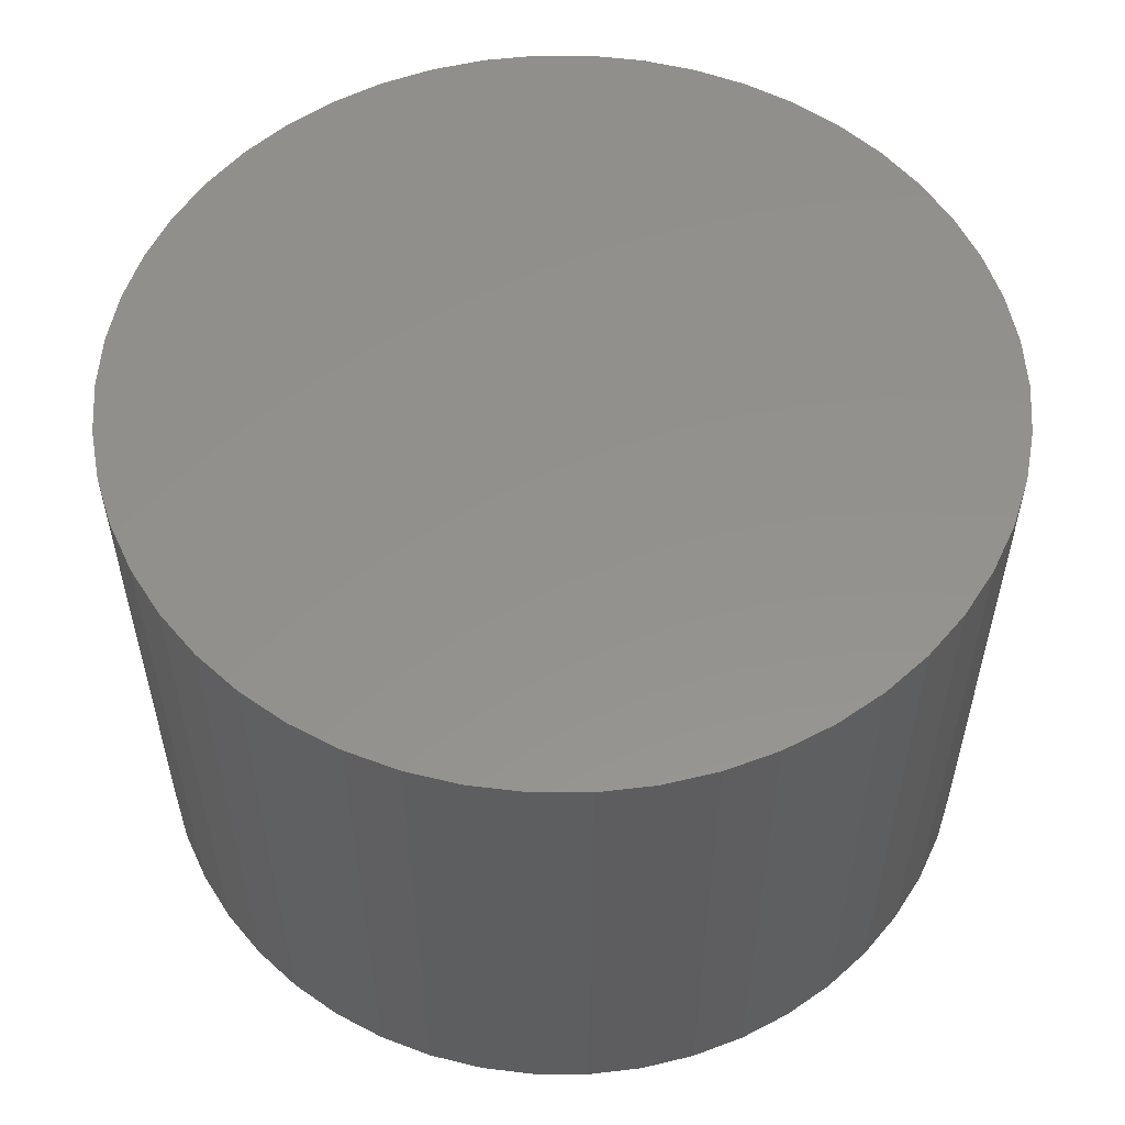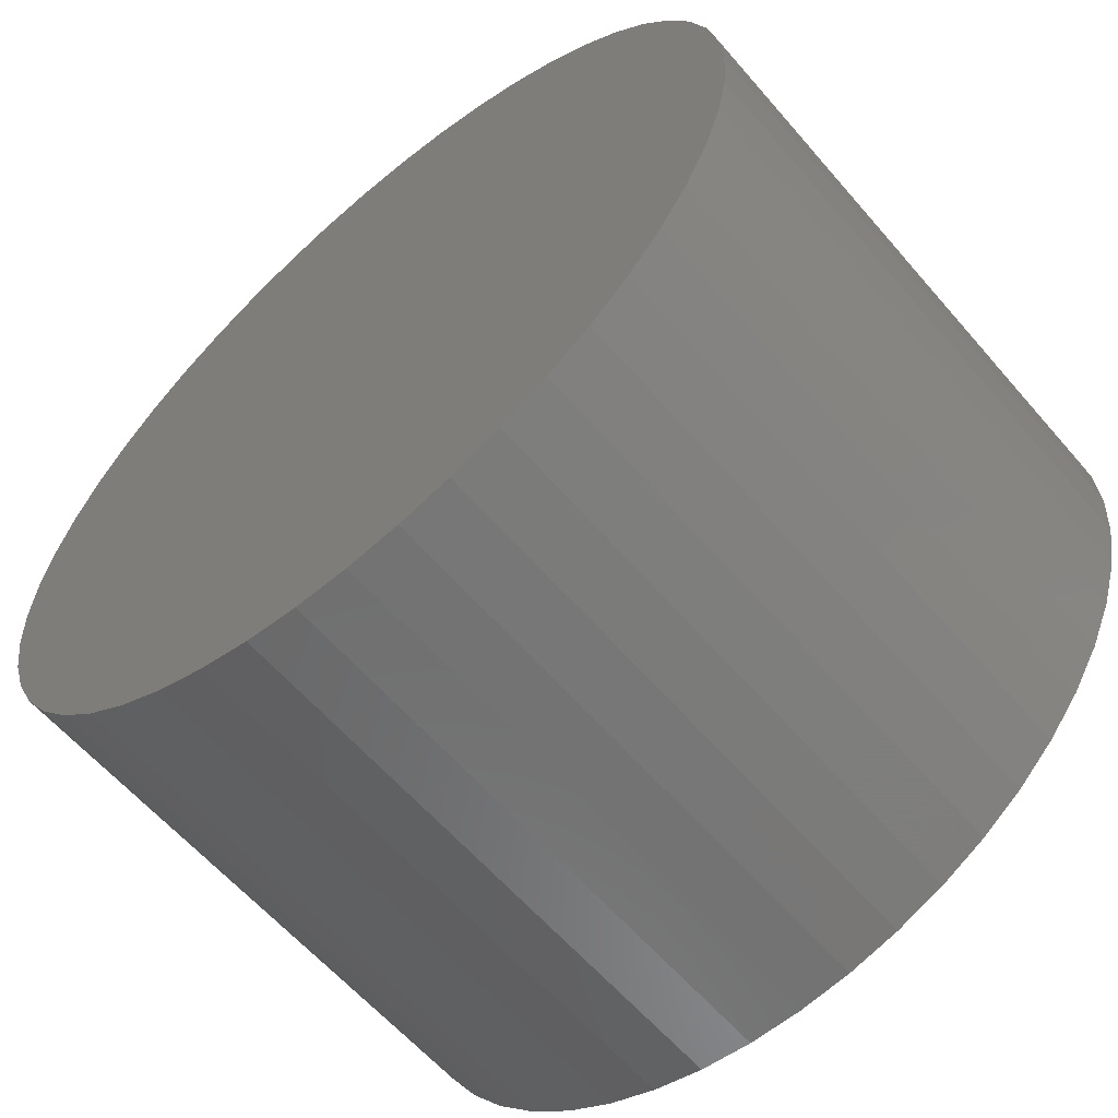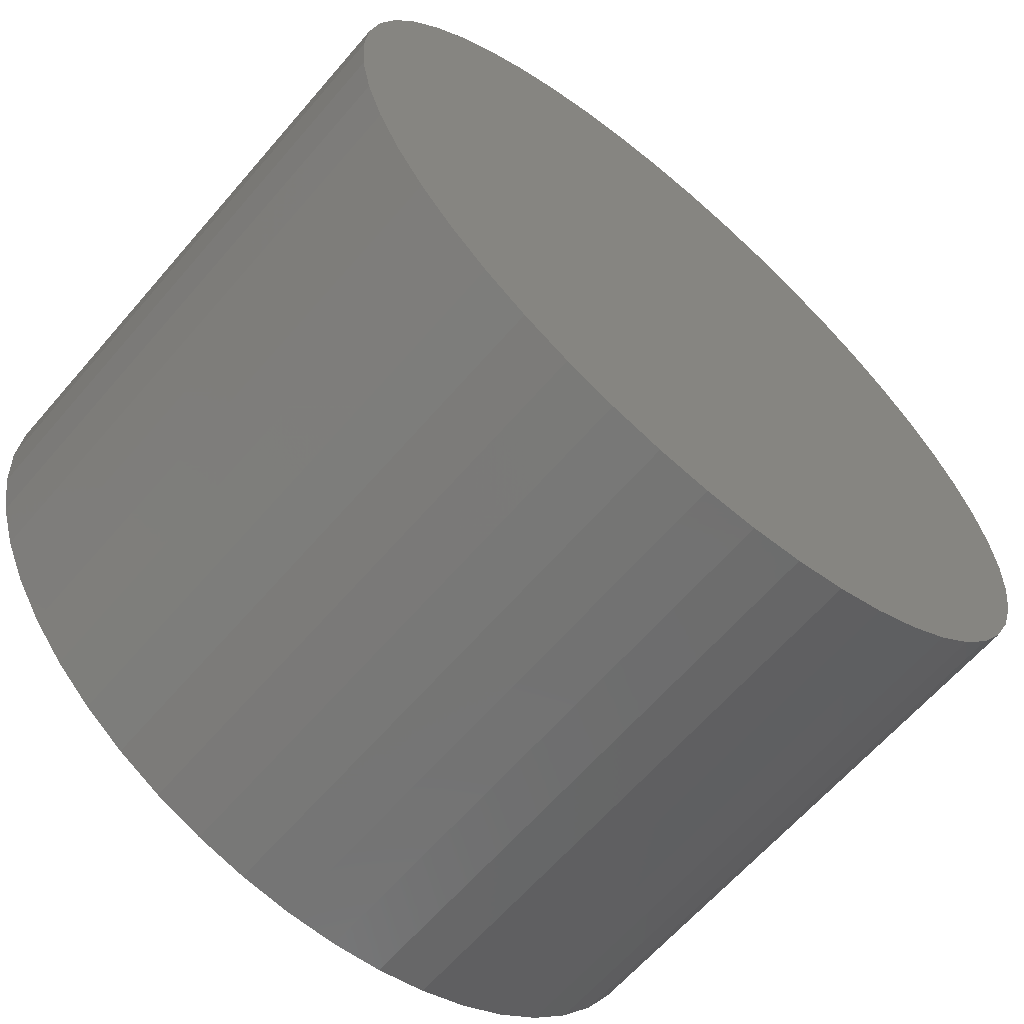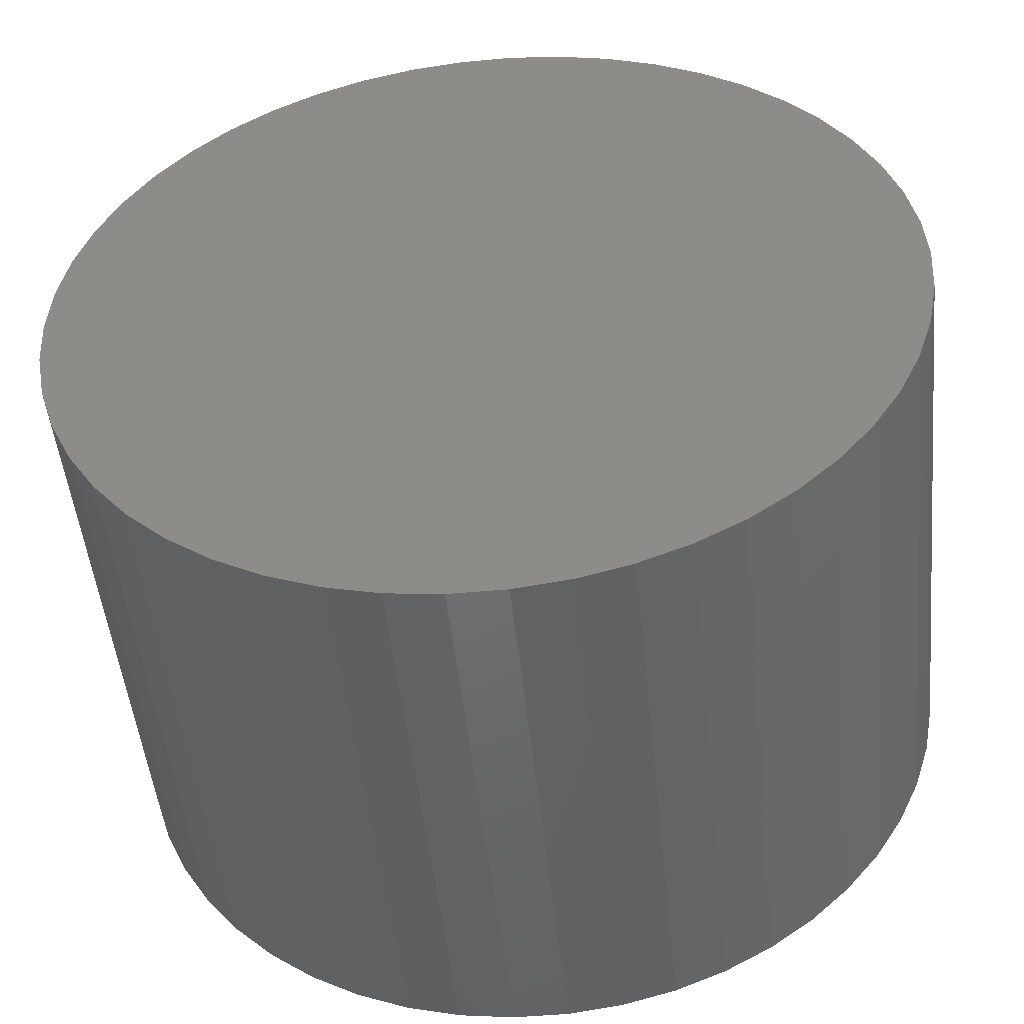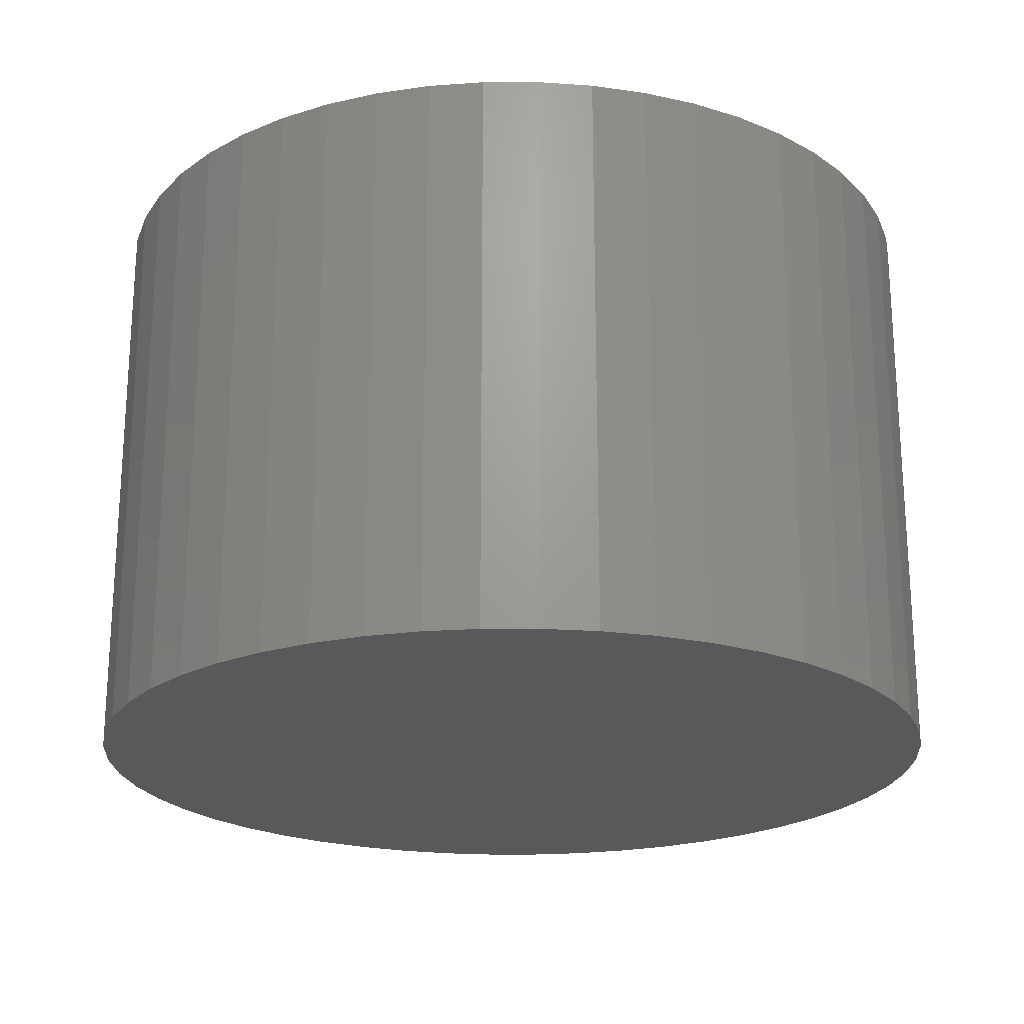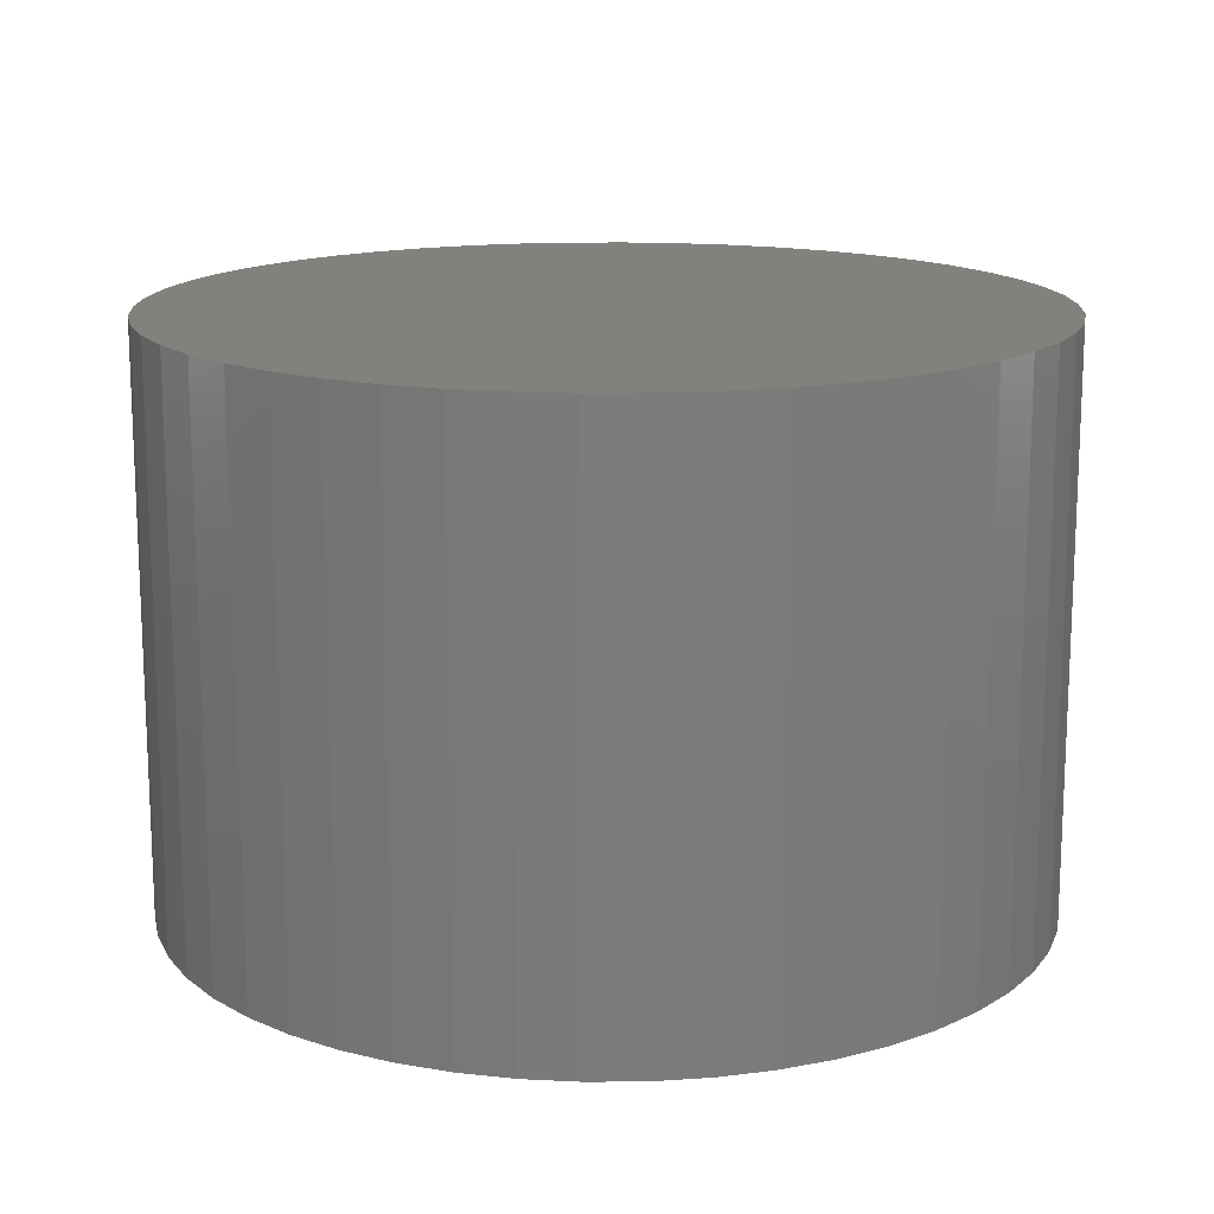
<metadata>
{"format":"stl","ext":"stl","renderer":"f3d","projection":"perspective","resolution":1024,"background":"white","views":[{"elev":55.1,"azim":43.3,"up":"+Z"},{"elev":-60.6,"azim":-139.5,"up":"+Y"},{"elev":-63.6,"azim":139.3,"up":"+Y"},{"elev":-49.2,"azim":-174.2,"up":"+Y"},{"elev":-21.8,"azim":-122.2,"up":"+Z"},{"elev":15.1,"azim":13.4,"up":"+Z"}]}
</metadata>
<code>
# stl→obj: 100 verts, 196 faces
v 11.35 0 7.5
v 11.26 1.423 -7.5
v 11.26 1.423 7.5
v 11.35 0 -7.5
v -11.35 0 -7.5
v -11.26 1.423 7.5
v -11.26 1.423 -7.5
v -11.35 0 7.5
v 11.26 -1.423 7.5
v 10.99 2.823 7.5
v 10.99 -2.823 7.5
v 10.55 4.178 7.5
v 10.55 -4.178 7.5
v 9.946 5.468 7.5
v 9.946 -5.468 7.5
v 9.182 6.671 7.5
v 9.182 -6.671 7.5
v 8.274 7.77 7.5
v 8.274 -7.77 7.5
v 7.235 8.745 7.5
v 7.235 -8.745 7.5
v 6.082 9.583 7.5
v 6.082 -9.583 7.5
v 4.833 10.27 7.5
v 4.833 -10.27 7.5
v 3.507 10.79 7.5
v 3.507 -10.79 7.5
v 2.127 11.15 7.5
v 2.127 -11.15 7.5
v 0.7127 11.33 7.5
v 0.7127 -11.33 7.5
v -0.7127 11.33 7.5
v -0.7127 -11.33 7.5
v -2.127 11.15 7.5
v -2.127 -11.15 7.5
v -3.507 10.79 7.5
v -3.507 -10.79 7.5
v -4.833 10.27 7.5
v -4.833 -10.27 7.5
v -6.082 9.583 7.5
v -6.082 -9.583 7.5
v -7.235 8.745 7.5
v -7.235 -8.745 7.5
v -8.274 7.77 7.5
v -8.274 -7.77 7.5
v -9.182 6.671 7.5
v -9.182 -6.671 7.5
v -9.946 5.468 7.5
v -9.946 -5.468 7.5
v -10.55 4.178 7.5
v -10.55 -4.178 7.5
v -10.99 2.823 7.5
v -10.99 -2.823 7.5
v -11.26 -1.423 7.5
v 0.7127 11.33 -7.5
v -0.7127 11.33 -7.5
v 11.26 -1.423 -7.5
v 10.99 -2.823 -7.5
v 10.99 2.823 -7.5
v 10.55 -4.178 -7.5
v 10.55 4.178 -7.5
v 9.946 -5.468 -7.5
v 9.946 5.468 -7.5
v 9.182 -6.671 -7.5
v 9.182 6.671 -7.5
v 8.274 -7.77 -7.5
v 8.274 7.77 -7.5
v 7.235 -8.745 -7.5
v 7.235 8.745 -7.5
v 6.082 -9.583 -7.5
v 6.082 9.583 -7.5
v 4.833 -10.27 -7.5
v 4.833 10.27 -7.5
v 3.507 -10.79 -7.5
v 3.507 10.79 -7.5
v 2.127 -11.15 -7.5
v 2.127 11.15 -7.5
v 0.7127 -11.33 -7.5
v -0.7127 -11.33 -7.5
v -2.127 -11.15 -7.5
v -2.127 11.15 -7.5
v -3.507 -10.79 -7.5
v -3.507 10.79 -7.5
v -4.833 -10.27 -7.5
v -4.833 10.27 -7.5
v -6.082 -9.583 -7.5
v -6.082 9.583 -7.5
v -7.235 -8.745 -7.5
v -7.235 8.745 -7.5
v -8.274 -7.77 -7.5
v -8.274 7.77 -7.5
v -9.182 -6.671 -7.5
v -9.182 6.671 -7.5
v -9.946 -5.468 -7.5
v -9.946 5.468 -7.5
v -10.55 -4.178 -7.5
v -10.55 4.178 -7.5
v -10.99 -2.823 -7.5
v -10.99 2.823 -7.5
v -11.26 -1.423 -7.5
f 1 2 3
f 2 1 4
f 5 6 7
f 6 5 8
f 3 9 1
f 10 9 3
f 10 11 9
f 12 11 10
f 12 13 11
f 14 13 12
f 14 15 13
f 16 15 14
f 16 17 15
f 18 17 16
f 18 19 17
f 20 19 18
f 20 21 19
f 22 21 20
f 22 23 21
f 24 23 22
f 24 25 23
f 26 25 24
f 26 27 25
f 28 27 26
f 28 29 27
f 30 29 28
f 30 31 29
f 32 31 30
f 32 33 31
f 34 33 32
f 34 35 33
f 36 35 34
f 36 37 35
f 38 37 36
f 38 39 37
f 40 39 38
f 40 41 39
f 42 41 40
f 42 43 41
f 44 43 42
f 44 45 43
f 46 45 44
f 46 47 45
f 48 47 46
f 48 49 47
f 50 49 48
f 50 51 49
f 52 51 50
f 52 53 51
f 6 53 52
f 6 54 53
f 54 6 8
f 55 32 30
f 32 55 56
f 57 2 4
f 58 2 57
f 58 59 2
f 60 59 58
f 60 61 59
f 62 61 60
f 62 63 61
f 64 63 62
f 64 65 63
f 66 65 64
f 66 67 65
f 68 67 66
f 68 69 67
f 70 69 68
f 70 71 69
f 72 71 70
f 72 73 71
f 74 73 72
f 74 75 73
f 76 75 74
f 76 77 75
f 78 77 76
f 78 55 77
f 79 55 78
f 79 56 55
f 80 56 79
f 80 81 56
f 82 81 80
f 82 83 81
f 84 83 82
f 84 85 83
f 86 85 84
f 86 87 85
f 88 87 86
f 88 89 87
f 90 89 88
f 90 91 89
f 92 91 90
f 92 93 91
f 94 93 92
f 94 95 93
f 96 95 94
f 96 97 95
f 98 97 96
f 98 99 97
f 100 99 98
f 100 7 99
f 7 100 5
f 67 20 18
f 20 67 69
f 89 44 42
f 44 89 91
f 83 38 36
f 38 83 85
f 12 63 14
f 63 12 61
f 3 59 10
f 59 3 2
f 75 28 26
f 28 75 77
f 71 24 22
f 24 71 73
f 97 48 95
f 48 97 50
f 99 50 97
f 50 99 52
f 56 34 32
f 34 56 81
f 94 51 96
f 51 94 49
f 74 25 27
f 25 74 72
f 14 65 16
f 65 14 63
f 73 26 24
f 26 73 75
f 69 22 20
f 22 69 71
f 93 44 91
f 44 93 46
f 85 40 38
f 40 85 87
f 9 4 1
f 4 9 57
f 72 23 25
f 23 72 70
f 68 19 21
f 19 68 66
f 17 62 15
f 62 17 64
f 11 57 9
f 57 11 58
f 79 31 33
f 31 79 78
f 10 61 12
f 61 10 59
f 16 67 18
f 67 16 65
f 77 30 28
f 30 77 55
f 95 46 93
f 46 95 48
f 7 52 99
f 52 7 6
f 87 42 40
f 42 87 89
f 81 36 34
f 36 81 83
f 15 60 13
f 60 15 62
f 84 37 39
f 37 84 82
f 90 47 92
f 47 90 45
f 92 49 94
f 49 92 47
f 96 53 98
f 53 96 51
f 100 8 5
f 8 100 54
f 76 27 29
f 27 76 74
f 78 29 31
f 29 78 76
f 19 64 17
f 64 19 66
f 70 21 23
f 21 70 68
f 13 58 11
f 58 13 60
f 80 33 35
f 33 80 79
f 86 39 41
f 39 86 84
f 90 43 45
f 43 90 88
f 98 54 100
f 54 98 53
f 88 41 43
f 41 88 86
f 82 35 37
f 35 82 80

</code>
